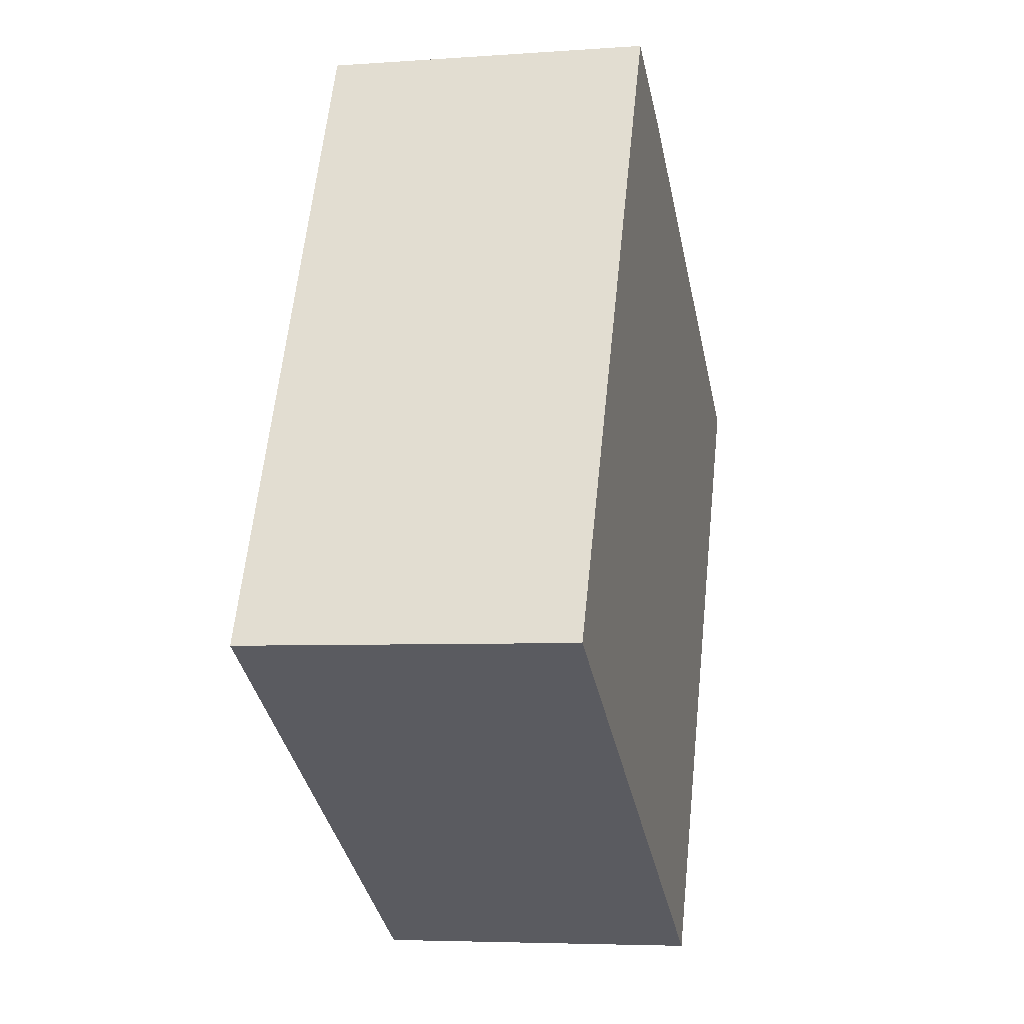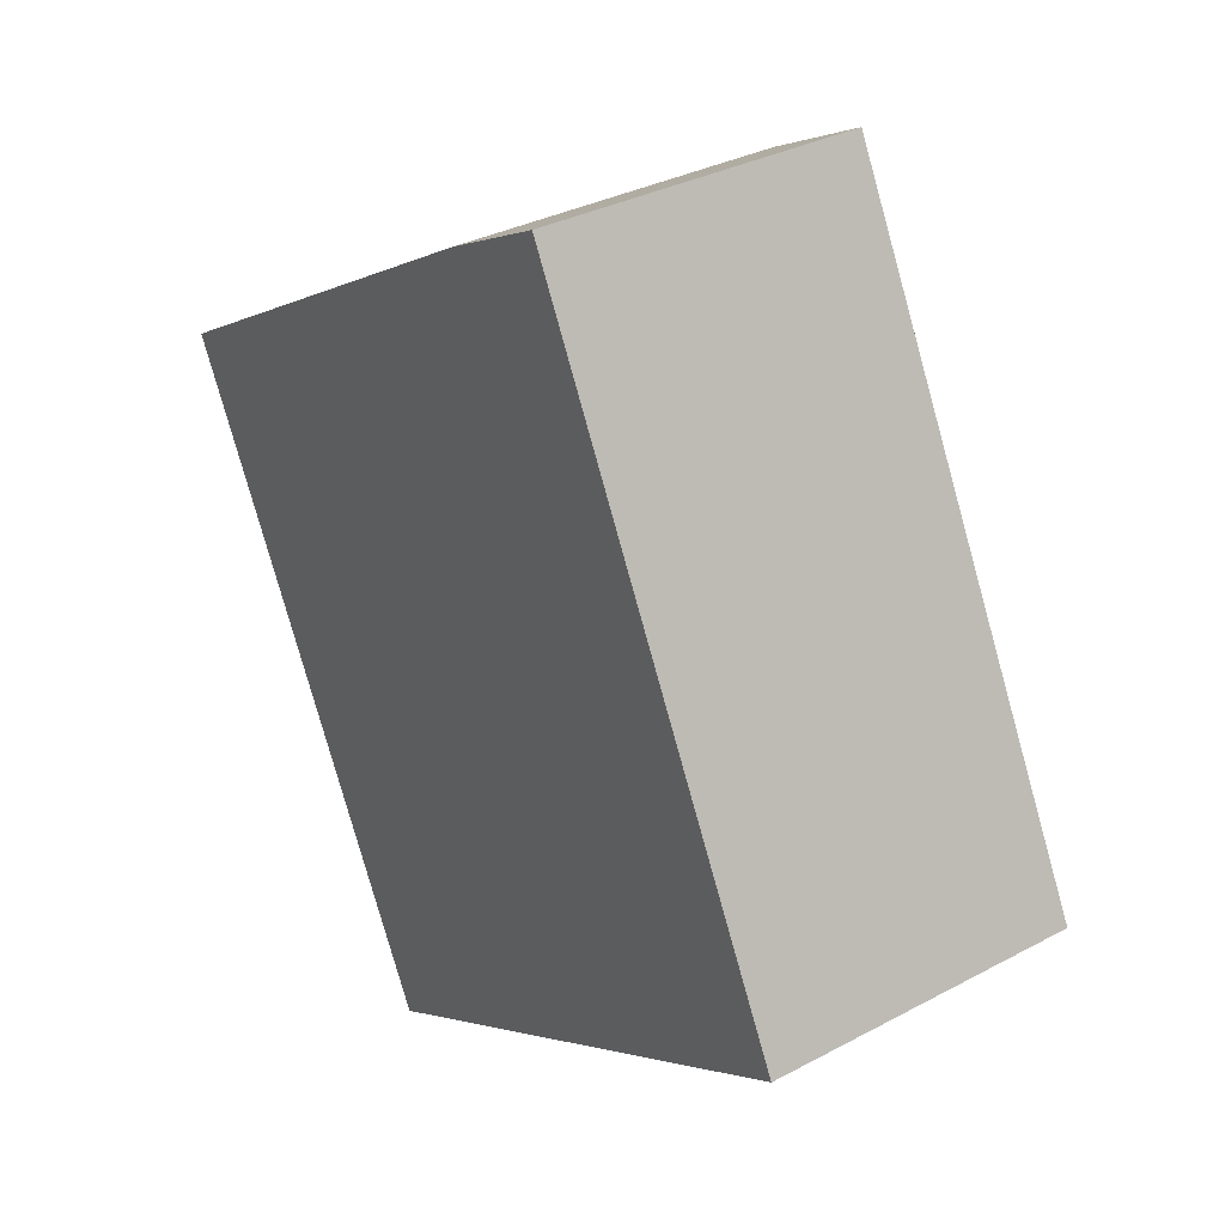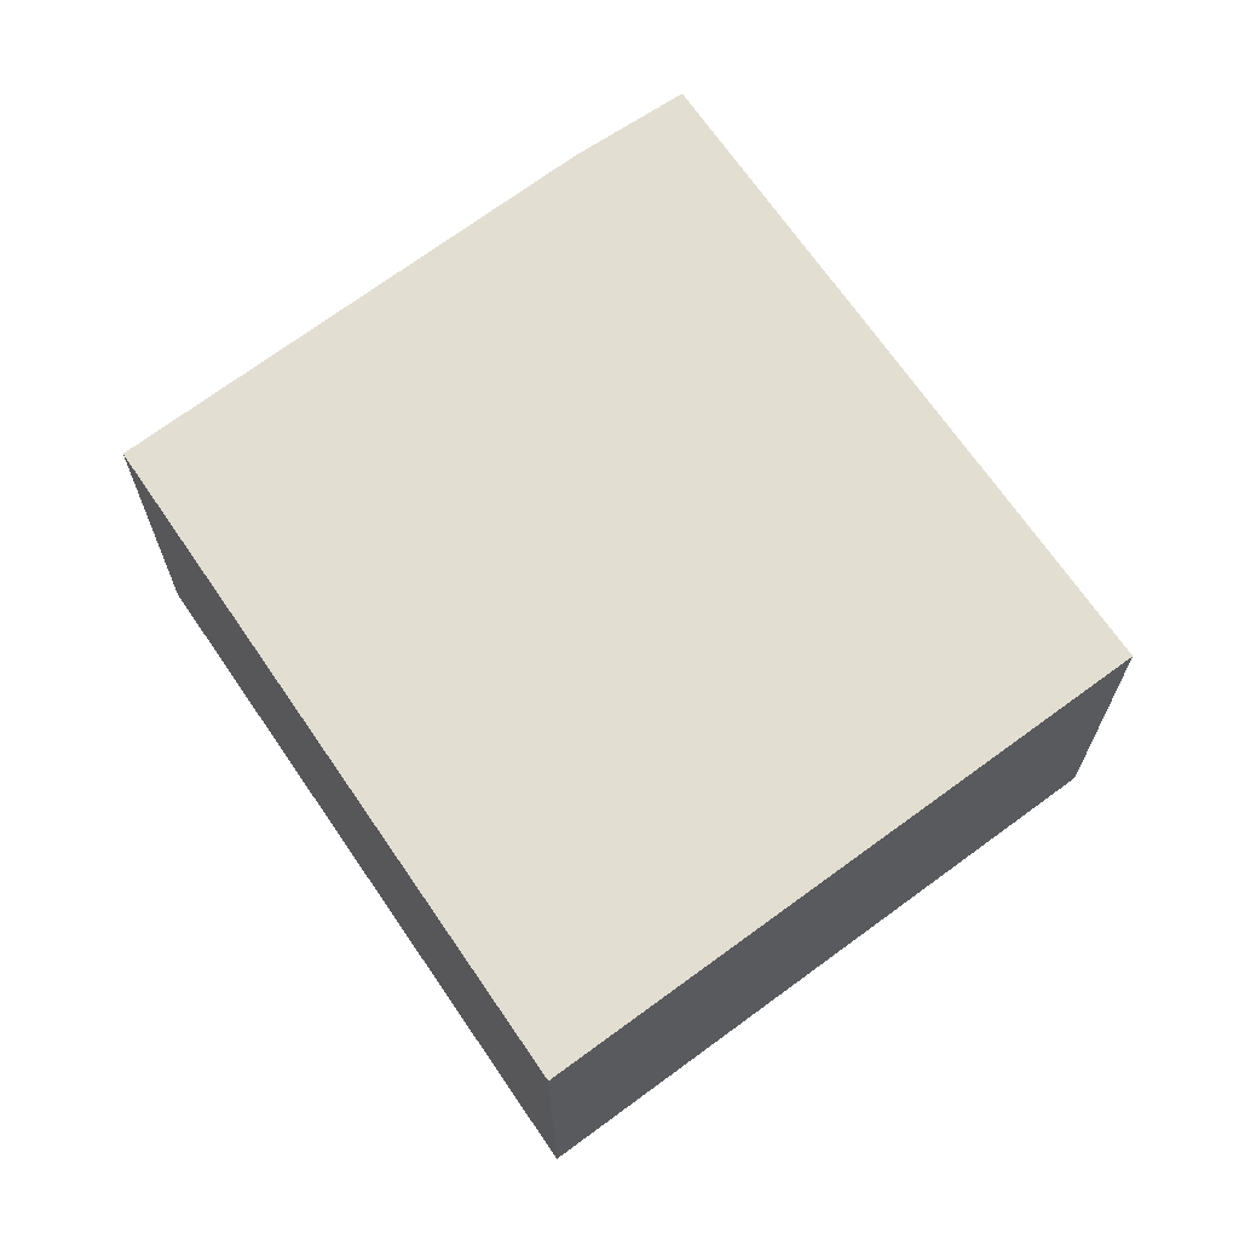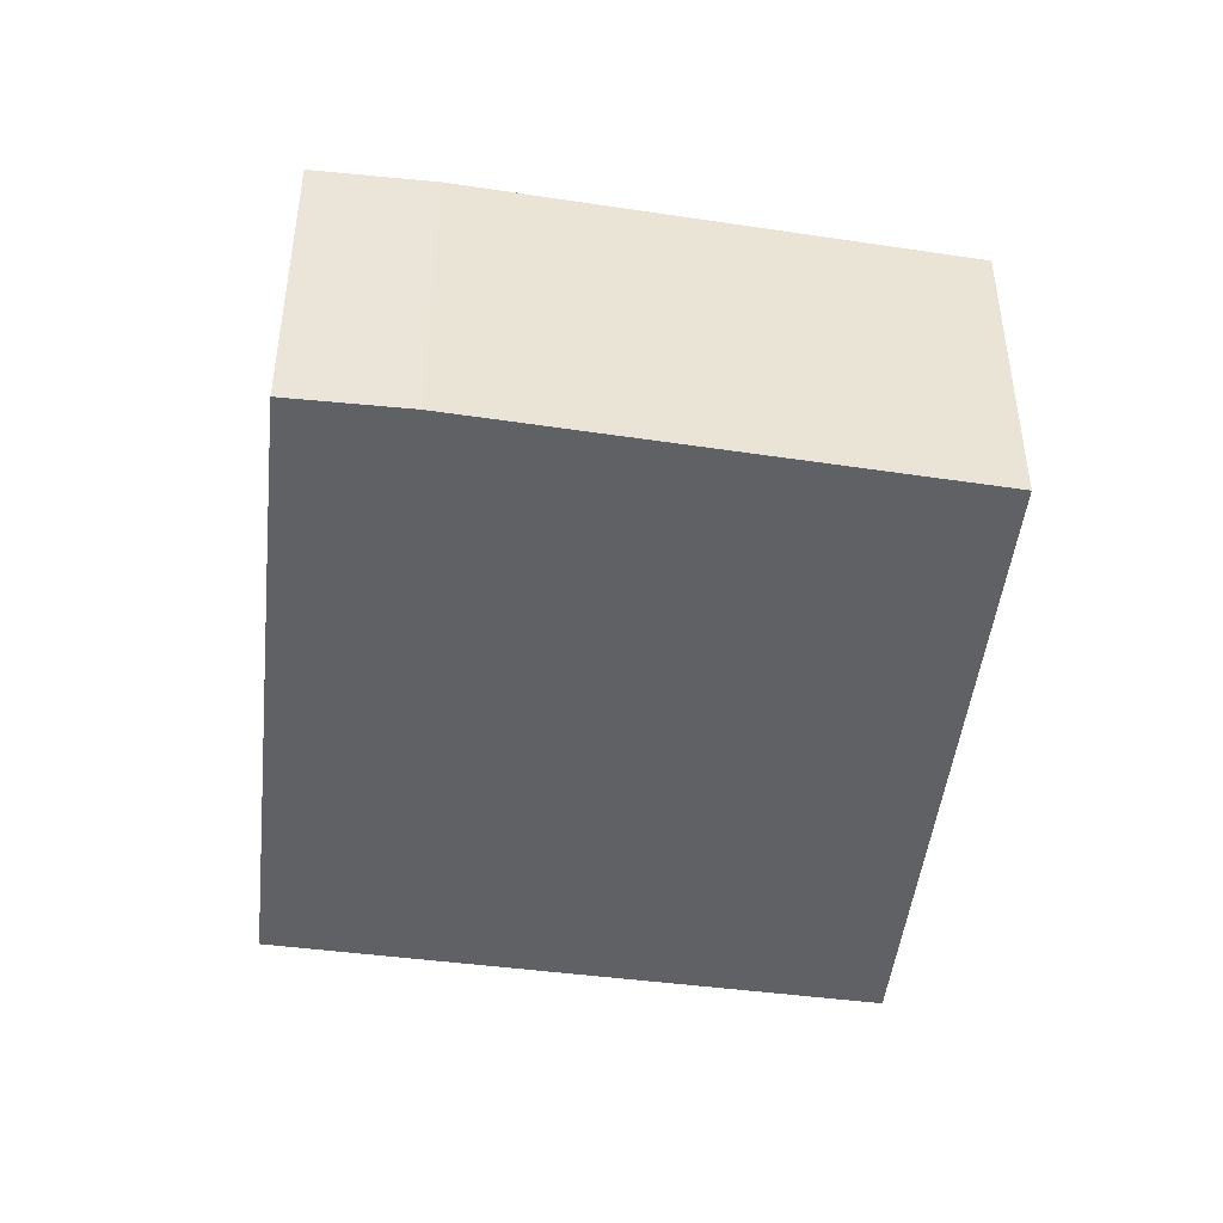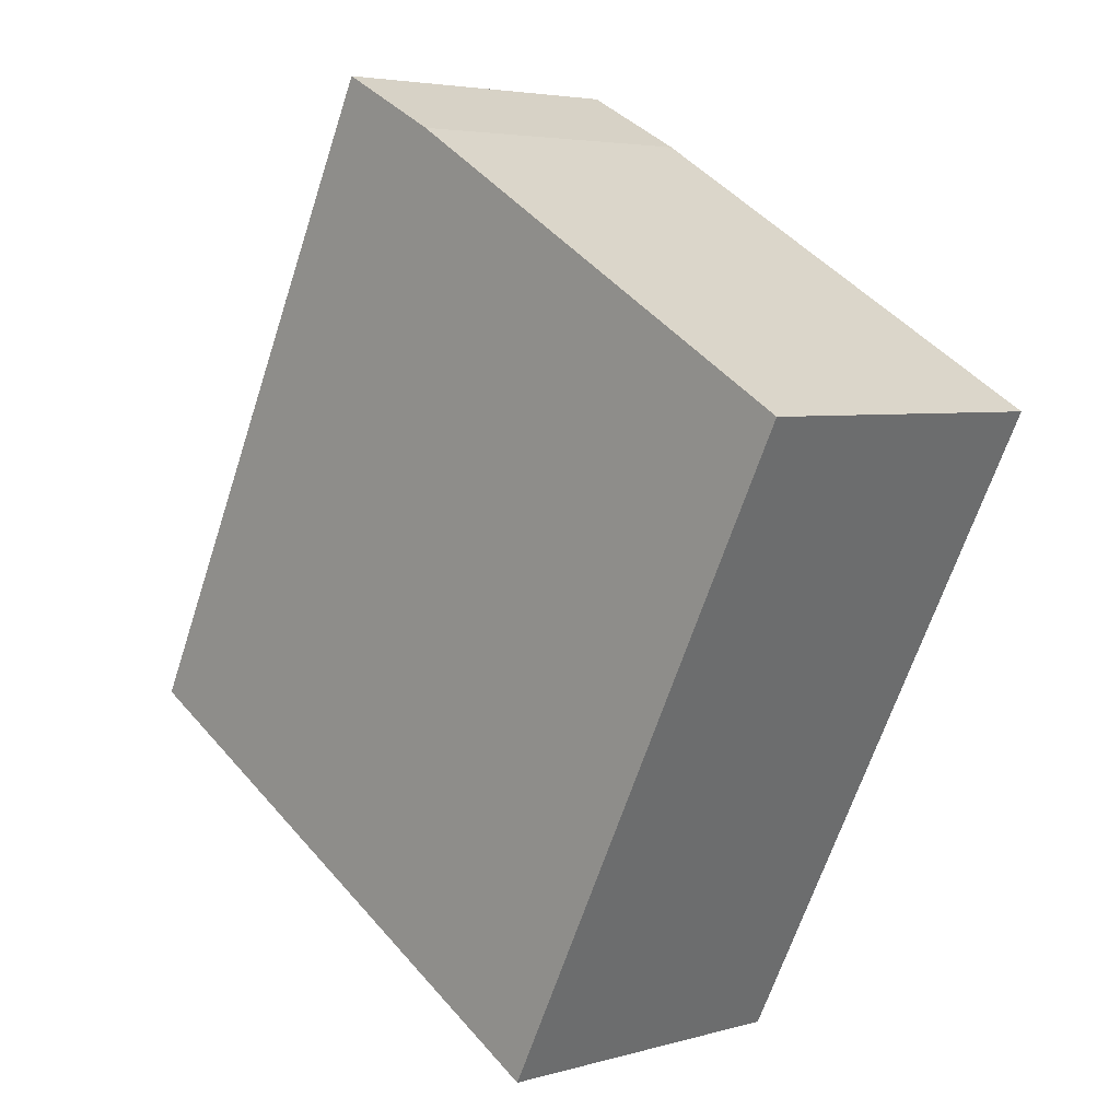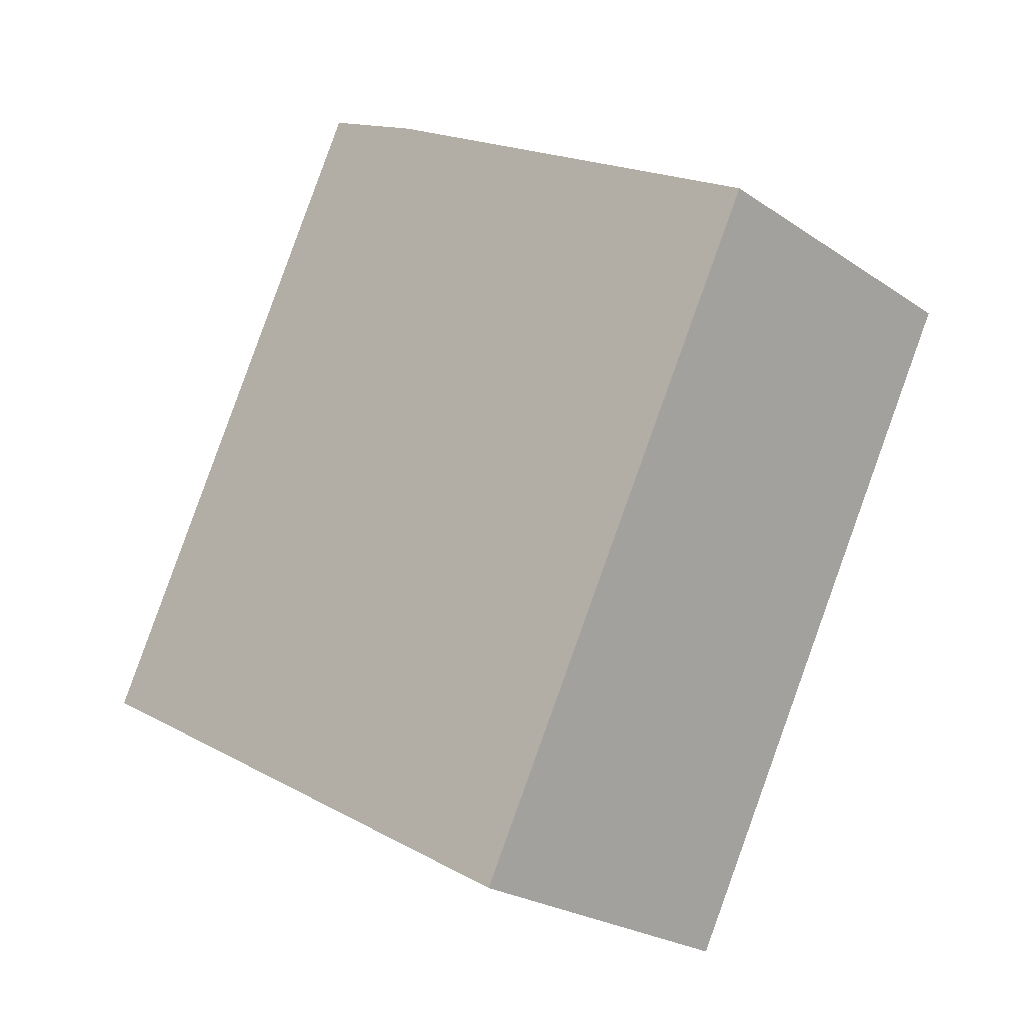
<metadata>
{"format":"obj","ext":"obj","renderer":"f3d","projection":"perspective","resolution":1024,"background":"white","views":[{"elev":-5.2,"azim":-77.1,"up":"+Z"},{"elev":33.0,"azim":-126.4,"up":"+Z"},{"elev":67.5,"azim":172.9,"up":"+Y"},{"elev":-46.5,"azim":20.8,"up":"+Y"},{"elev":4.4,"azim":47.1,"up":"+Z"},{"elev":-24.2,"azim":41.9,"up":"+Z"}]}
</metadata>
<code>
v  0 2.497 1.529e-16
v  6.662 2.497 2.354
v  4.231 2.497 -2.385
v  2.419 2.497 4.794
v  3.263 2.497 4.362
v  6.662 -1.441e-16 2.354
v  4.231 1.46e-16 -2.385
v  0 0 0
v  2.419 -2.935e-16 4.794
v  3.263 -2.671e-16 4.362
g defaultobject
f 1 2 3
f 2 1 4
f 2 4 5
f 6 3 2
f 3 6 7
f 7 1 3
f 1 7 8
f 8 4 1
f 4 8 9
f 10 2 5
f 2 10 6
f 9 5 4
f 5 9 10
f 6 8 7
f 8 6 10
f 8 10 9

</code>
